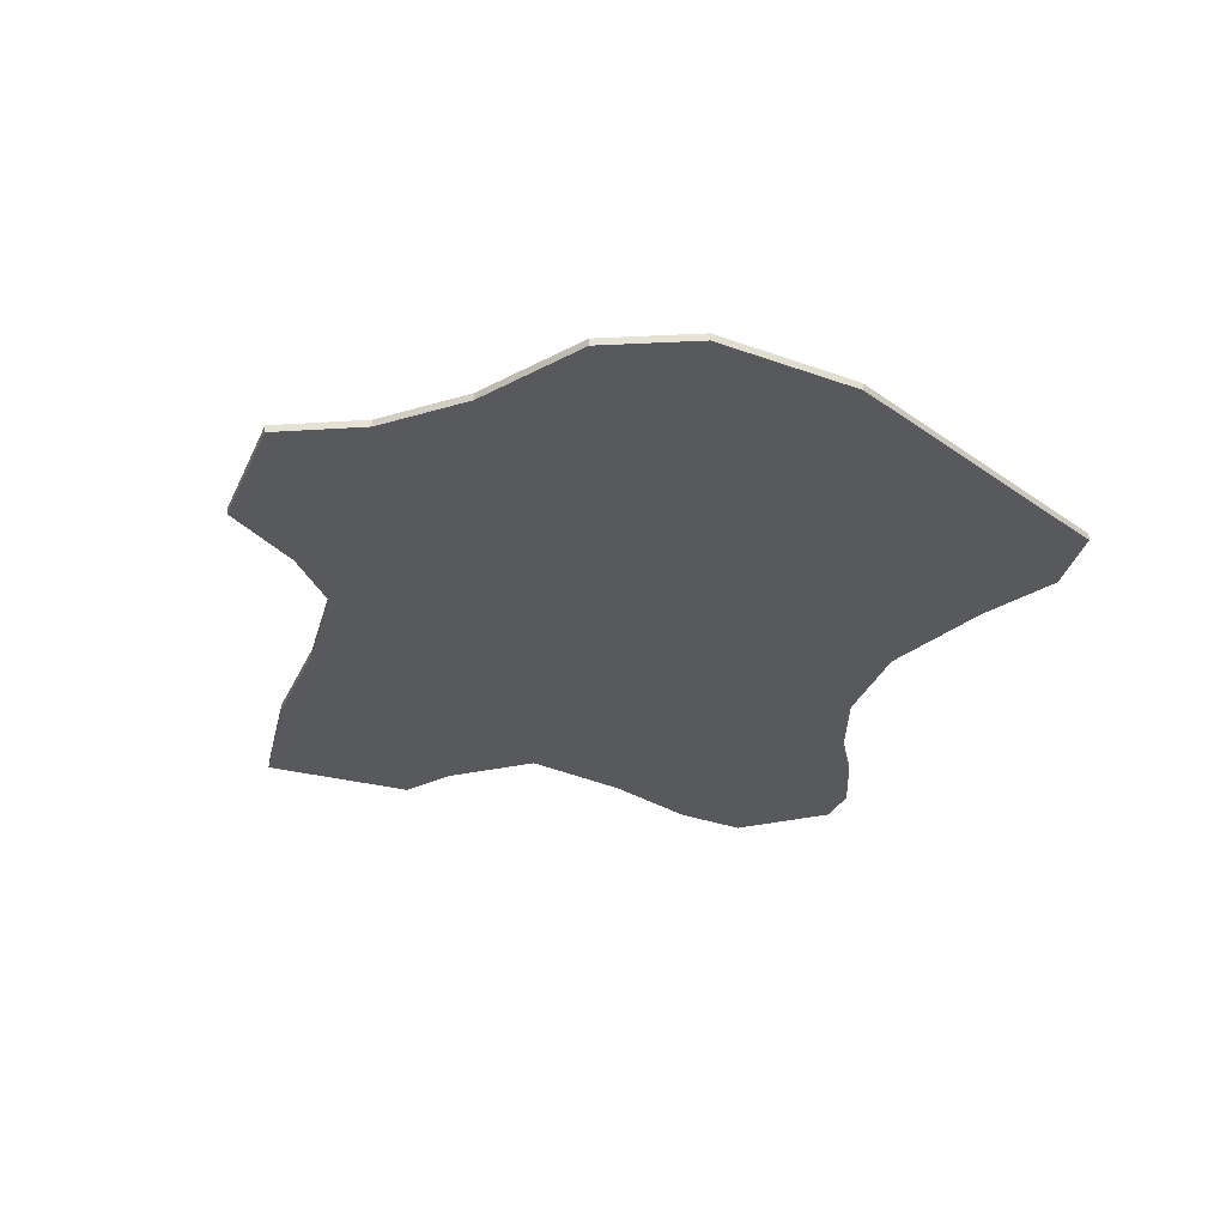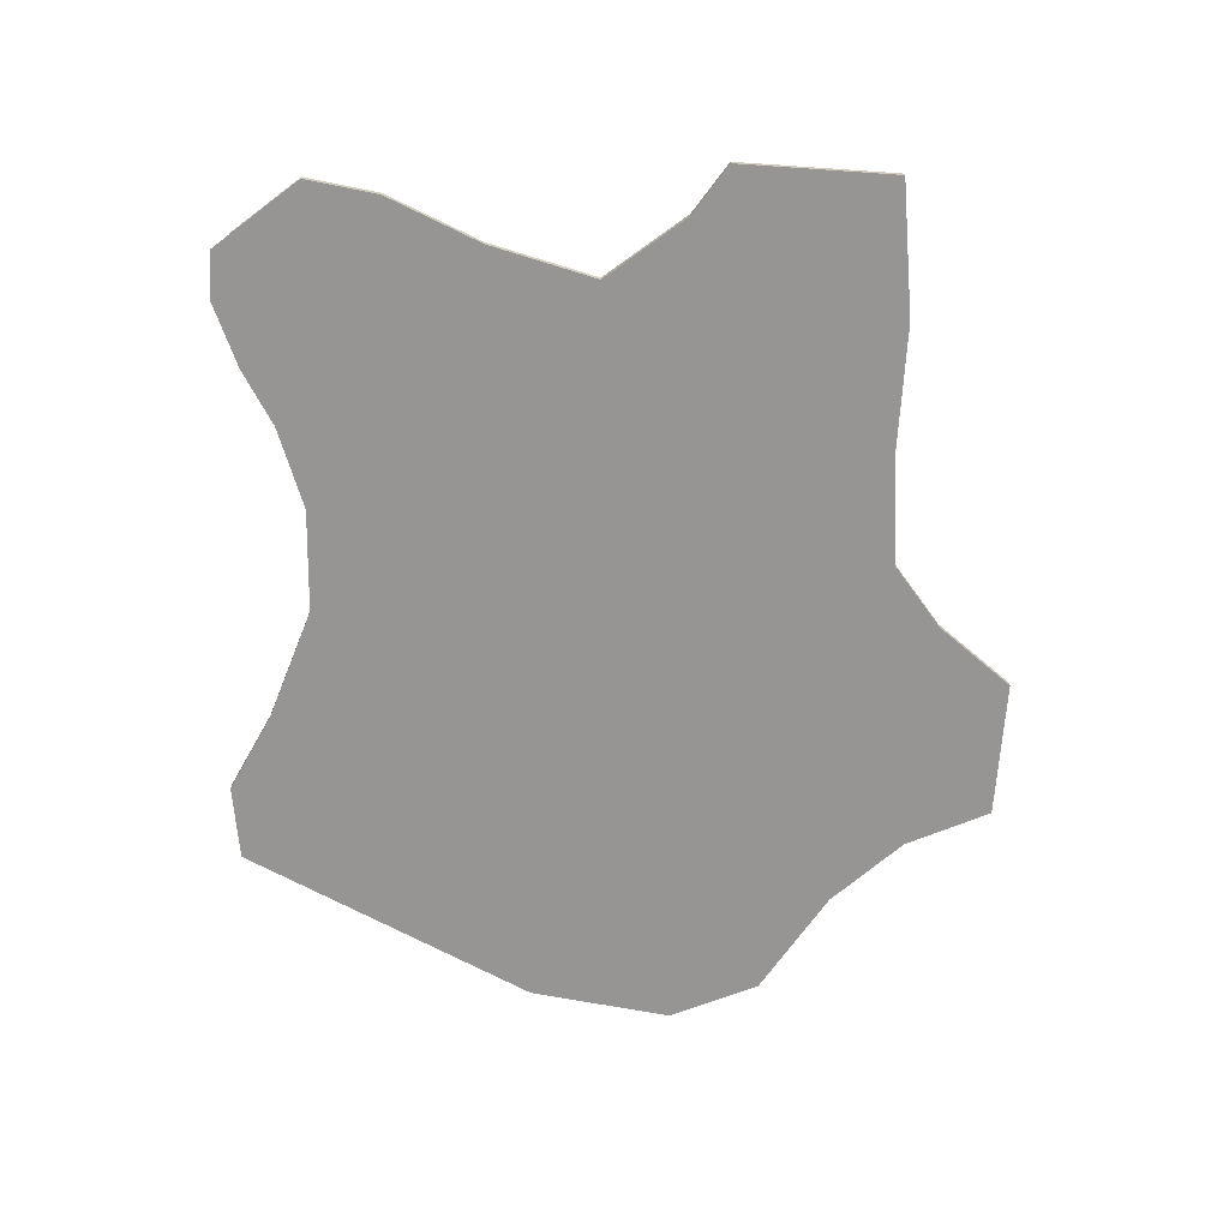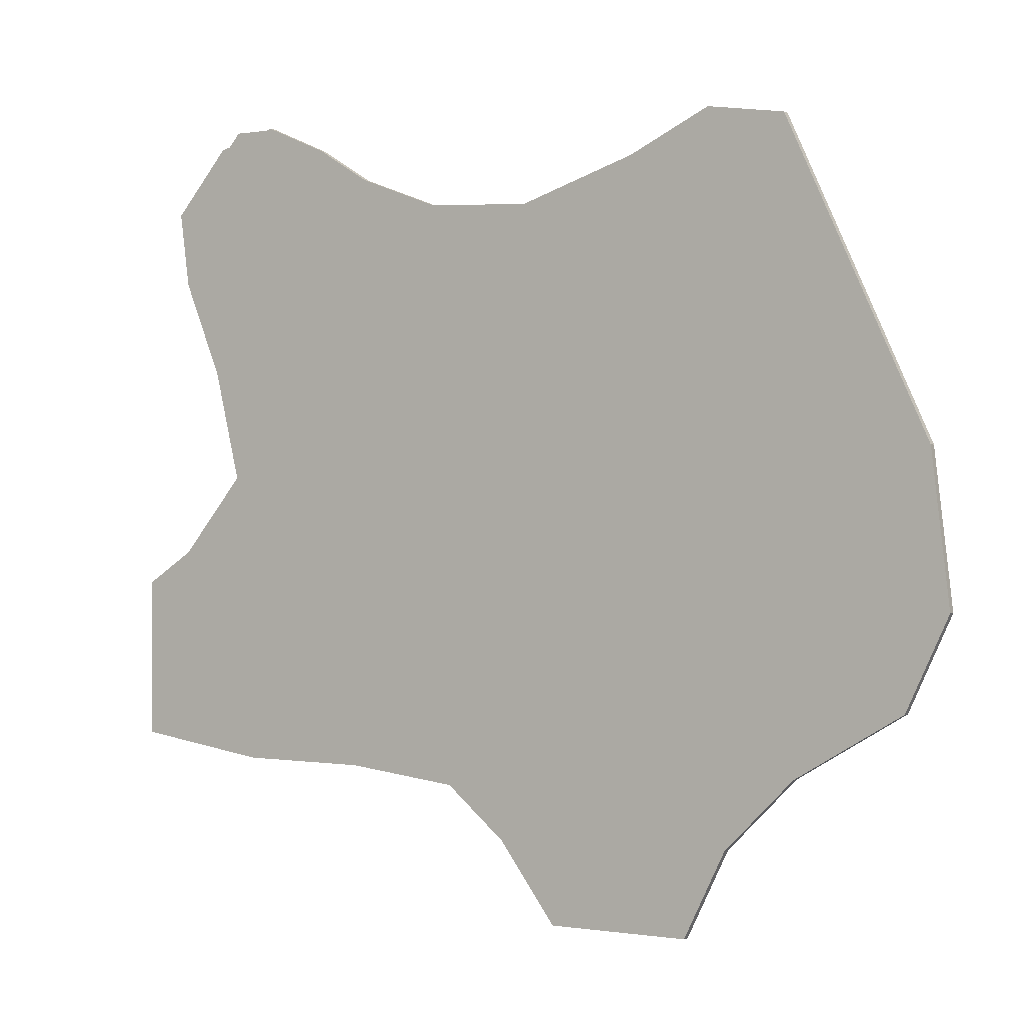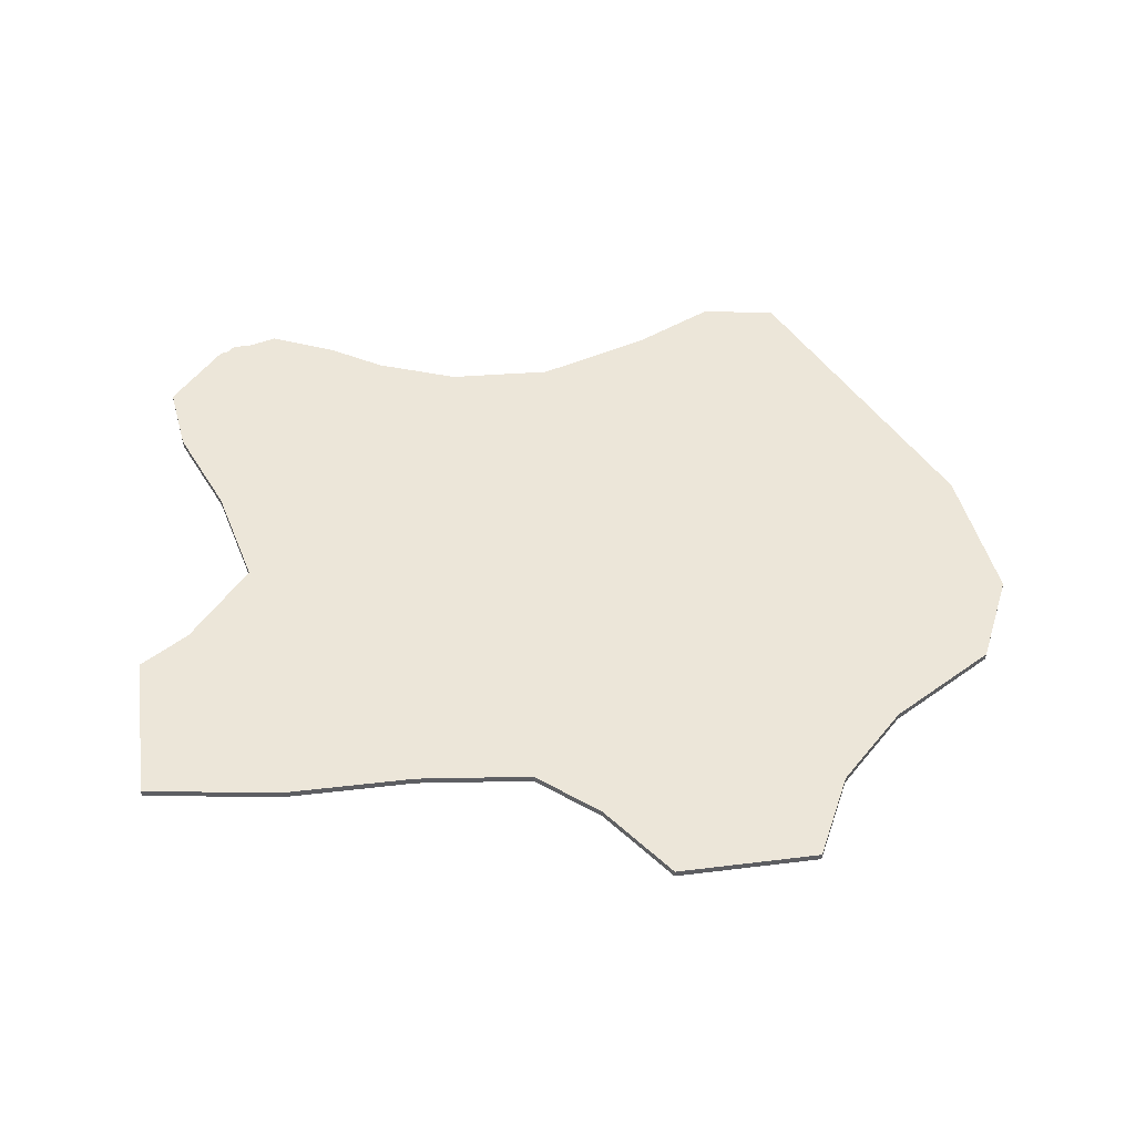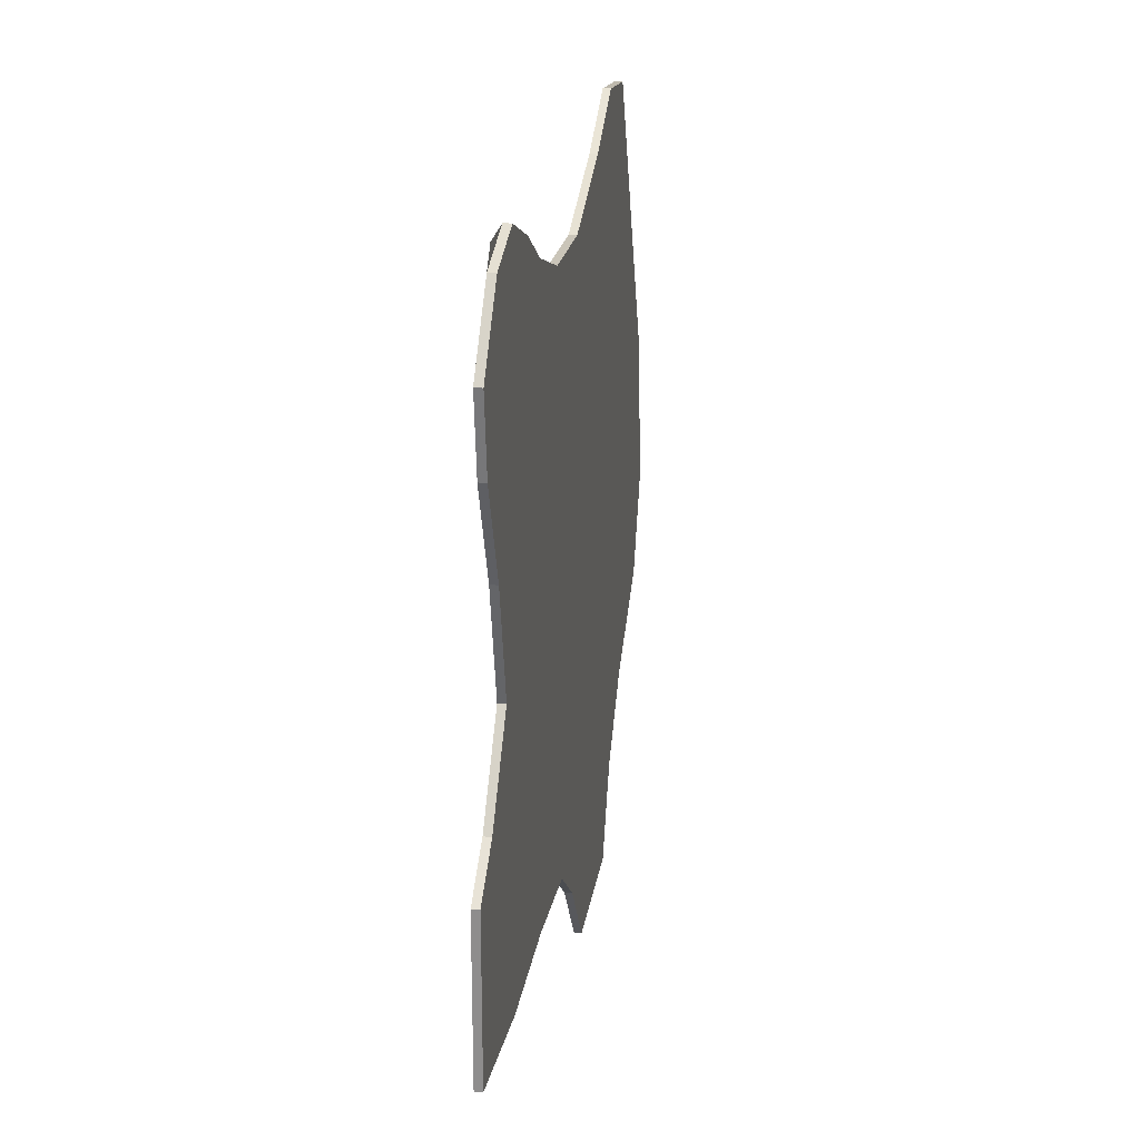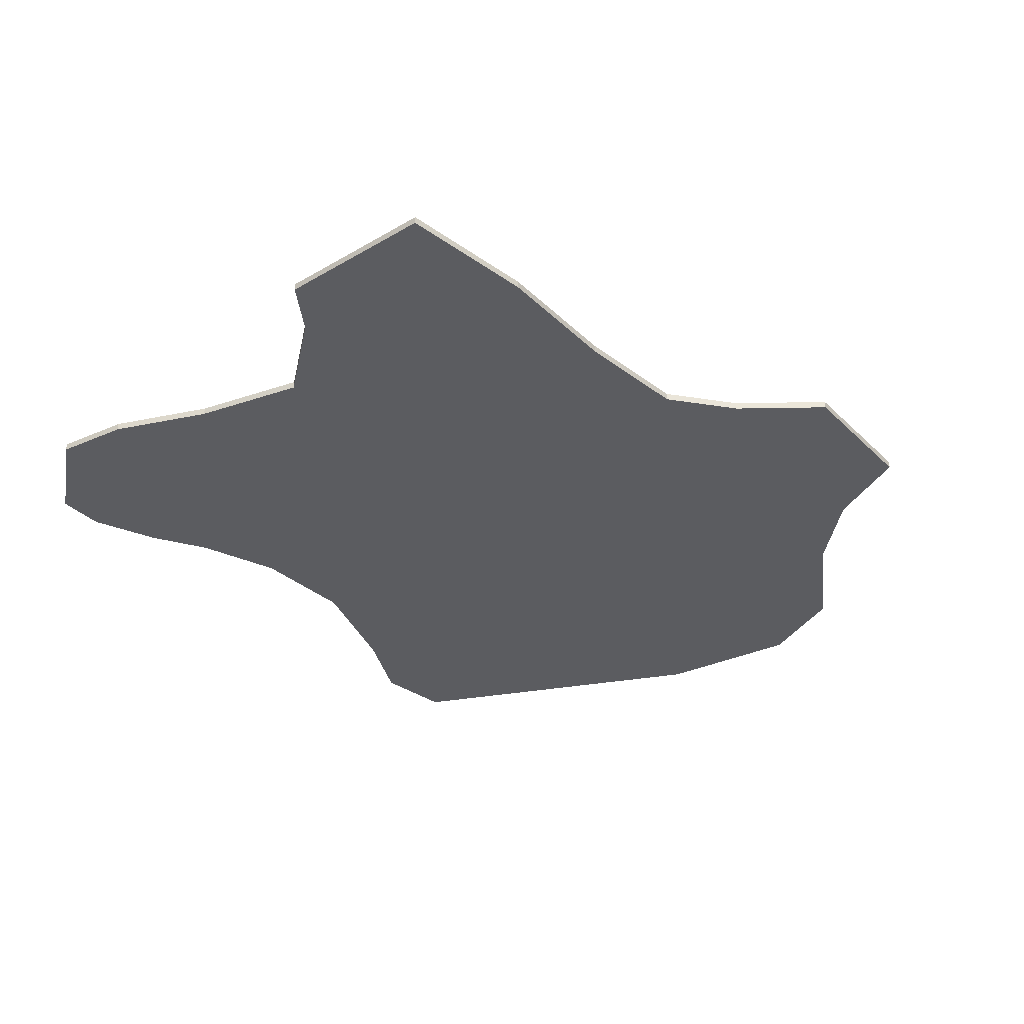
<metadata>
{"format":"obj","ext":"obj","renderer":"f3d","projection":"perspective","resolution":1024,"background":"white","views":[{"elev":-29.9,"azim":-111.1,"up":"+Y"},{"elev":-67.5,"azim":86.1,"up":"+Y"},{"elev":-0.1,"azim":-148.2,"up":"+Z"},{"elev":48.6,"azim":172.2,"up":"+Y"},{"elev":23.7,"azim":98.8,"up":"+Z"},{"elev":-34.5,"azim":128.1,"up":"+Y"}]}
</metadata>
<code>
o FluidWine
v -22.41 0.1041 -19.61
v -14.79 0.259 -12
v -11.36 0.259 -15.43
v 0.5875 0.259 -15.78
v 19.92 0.259 11.89
v 17.98 0.259 7.169
v 16.68 0.259 1.76
v 19.92 0.259 -2.102
v 14.52 0.259 19.61
v 16.88 -0.1041 19.61
v 11.28 0.259 18.2
v 14.52 -0.1041 19.61
v 8.628 0.259 16.55
v 17.63 -0.1041 18.75
v 4.565 0.259 15.02
v -0.6773 0.259 14.72
v -6.508 0.259 16.61
v 17.63 0.259 18.75
v 20.41 0.259 15.55
v 15.66 0.259 -12.6
v 3.579 0.259 -13.3
v 9.256 0.259 -12.64
v 22.41 0.259 -11.59
v 22.41 0.259 -3.711
v -10.52 0.259 18.51
v -14.34 0.259 17.93
v -21.31 0.259 2.906
v -22.2 0.259 -4.387
v -20.11 0.259 -8.84
v -9.289 0.259 -19.61
v -9.289 -0.1041 -19.61
v -20.11 -0.1041 -8.84
v -22.2 -0.1041 -4.387
v -21.31 -0.1041 2.906
v 3.579 -0.1041 -13.3
v -14.34 -0.1041 17.93
v 22.41 -0.1041 -11.59
v -2.272 -0.1041 -19.61
v -2.272 0.259 -19.61
v 14.52 -0.1041 19.61
v -10.52 -0.1041 18.51
v 17.63 -0.1041 18.75
v -6.508 -0.1041 16.61
v -0.6773 -0.1041 14.72
v 4.565 -0.1041 15.02
v 8.628 -0.1041 16.55
v 11.28 -0.1041 18.2
v 9.256 -0.1041 -12.64
v 15.66 -0.1041 -12.6
v 19.92 -0.1041 -2.102
v 16.68 -0.1041 1.76
v 17.98 -0.1041 7.169
v 19.92 -0.1041 11.89
v 22.41 -0.1041 -3.711
v 20.41 -0.1041 15.55
v 0.5875 -0.1041 -15.78
v -11.36 -0.1041 -15.43
v -14.79 -0.1041 -12
f 40 18 42
f 32 28 33
f 12 14 10
f 22 7 6
f 49 22 48
f 47 9 40
f 51 37 48
f 48 21 35
f 55 5 53
f 42 19 55
f 33 27 34
f 37 20 49
f 41 17 43
f 35 4 56
f 34 26 36
f 50 24 54
f 43 16 44
f 56 39 38
f 36 25 41
f 51 8 50
f 44 15 45
f 31 3 57
f 54 23 37
f 52 7 51
f 45 13 46
f 57 2 58
f 53 6 52
f 38 30 31
f 46 11 47
f 58 29 32
f 40 9 18
f 32 29 28
f 28 29 2
f 3 30 39
f 28 2 3
f 26 27 28
f 17 25 26
f 16 17 26
f 26 28 3
f 3 39 4
f 3 4 21
f 16 26 3
f 15 16 3
f 15 3 21
f 9 11 13
f 13 15 21
f 22 20 23
f 13 21 22
f 18 9 13
f 5 19 18
f 6 5 18
f 18 13 22
f 22 23 24
f 22 24 8
f 6 18 22
f 22 8 7
f 49 20 22
f 47 11 9
f 58 32 33
f 33 34 36
f 36 41 43
f 36 43 44
f 58 33 36
f 38 31 57
f 57 58 36
f 57 36 44
f 56 38 57
f 35 56 57
f 57 44 45
f 46 47 40
f 57 45 46
f 35 57 46
f 46 40 42
f 42 55 53
f 42 53 52
f 35 46 42
f 37 49 48
f 48 35 42
f 42 52 51
f 50 54 37
f 48 42 51
f 51 50 37
f 48 22 21
f 55 19 5
f 42 18 19
f 33 28 27
f 37 23 20
f 41 25 17
f 35 21 4
f 34 27 26
f 50 8 24
f 43 17 16
f 56 4 39
f 36 26 25
f 51 7 8
f 44 16 15
f 31 30 3
f 54 24 23
f 52 6 7
f 45 15 13
f 57 3 2
f 53 5 6
f 38 39 30
f 46 13 11
f 58 2 29

</code>
